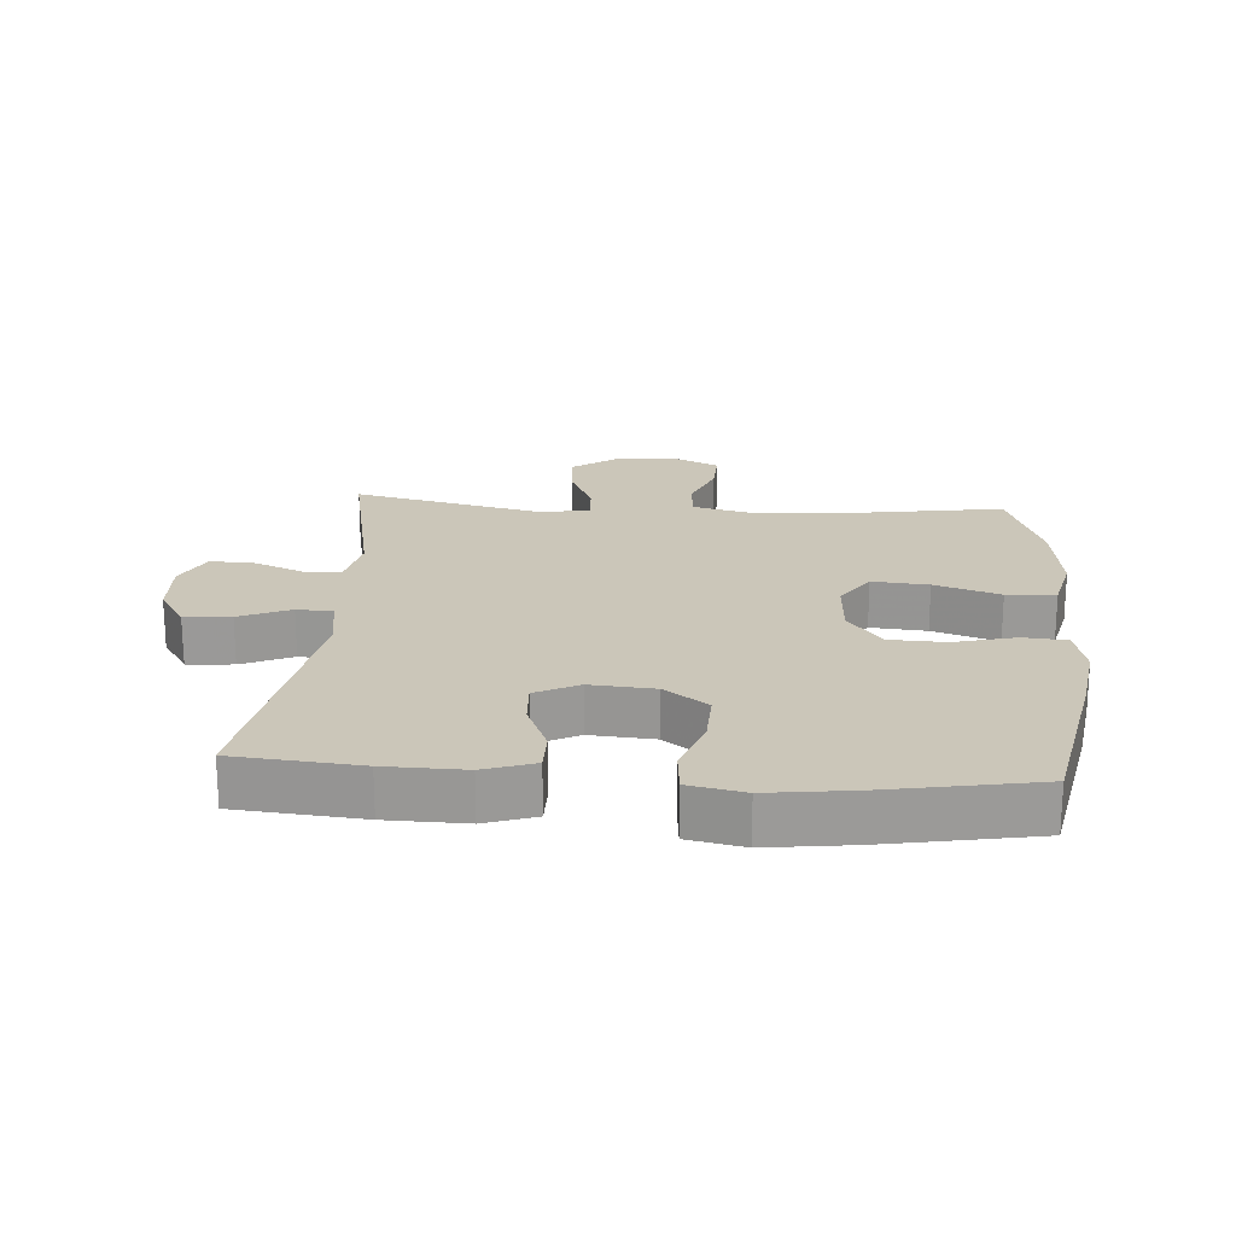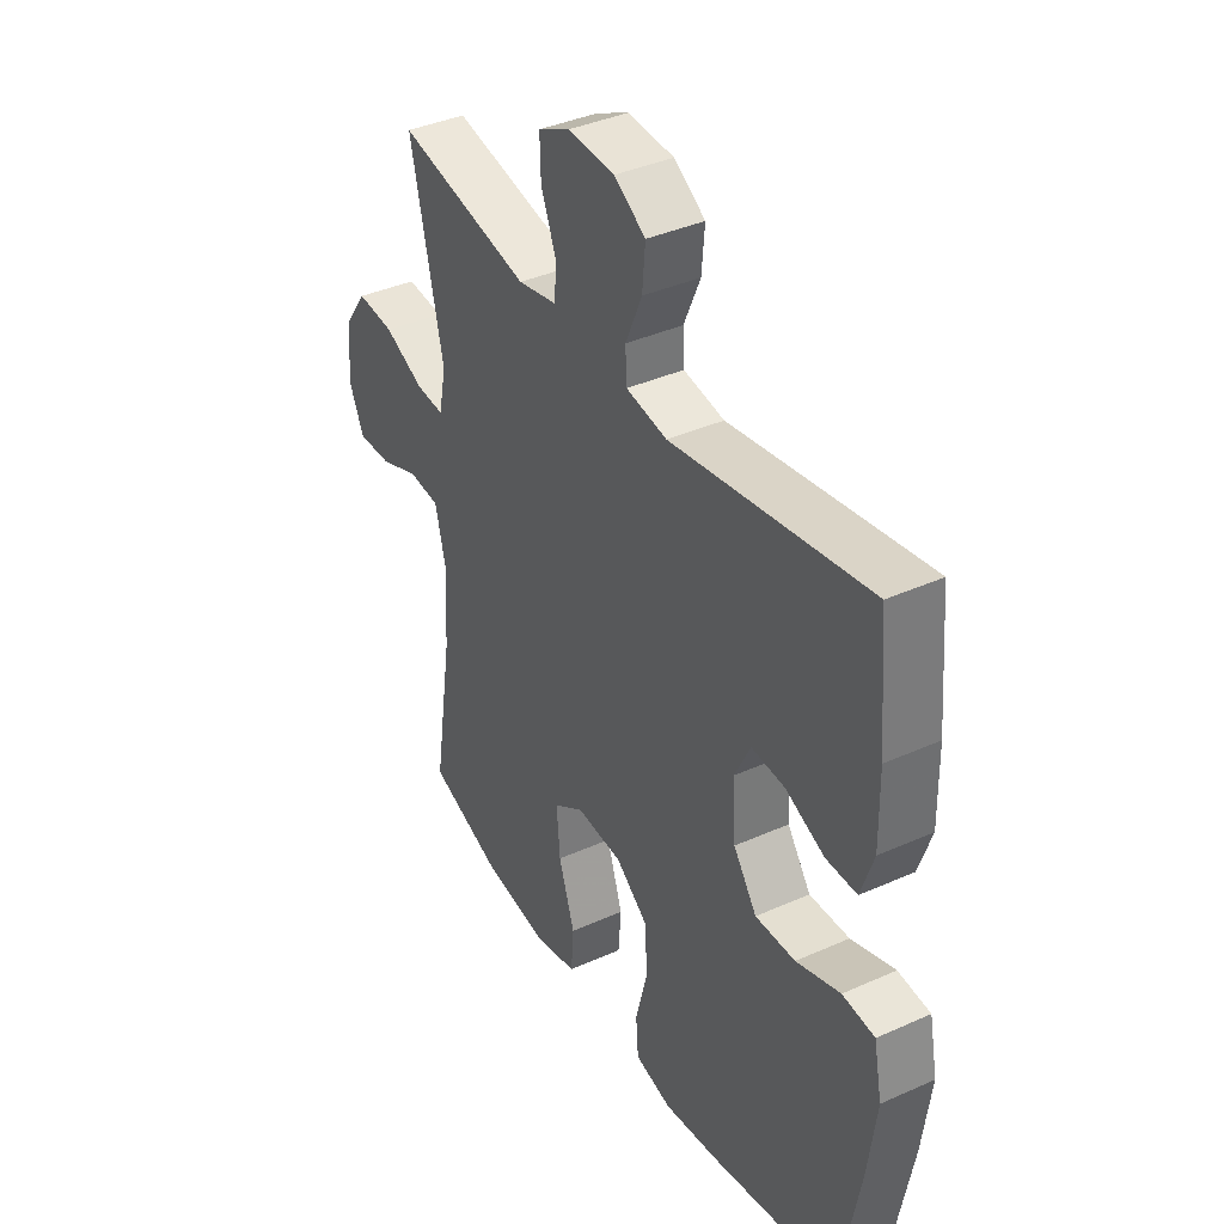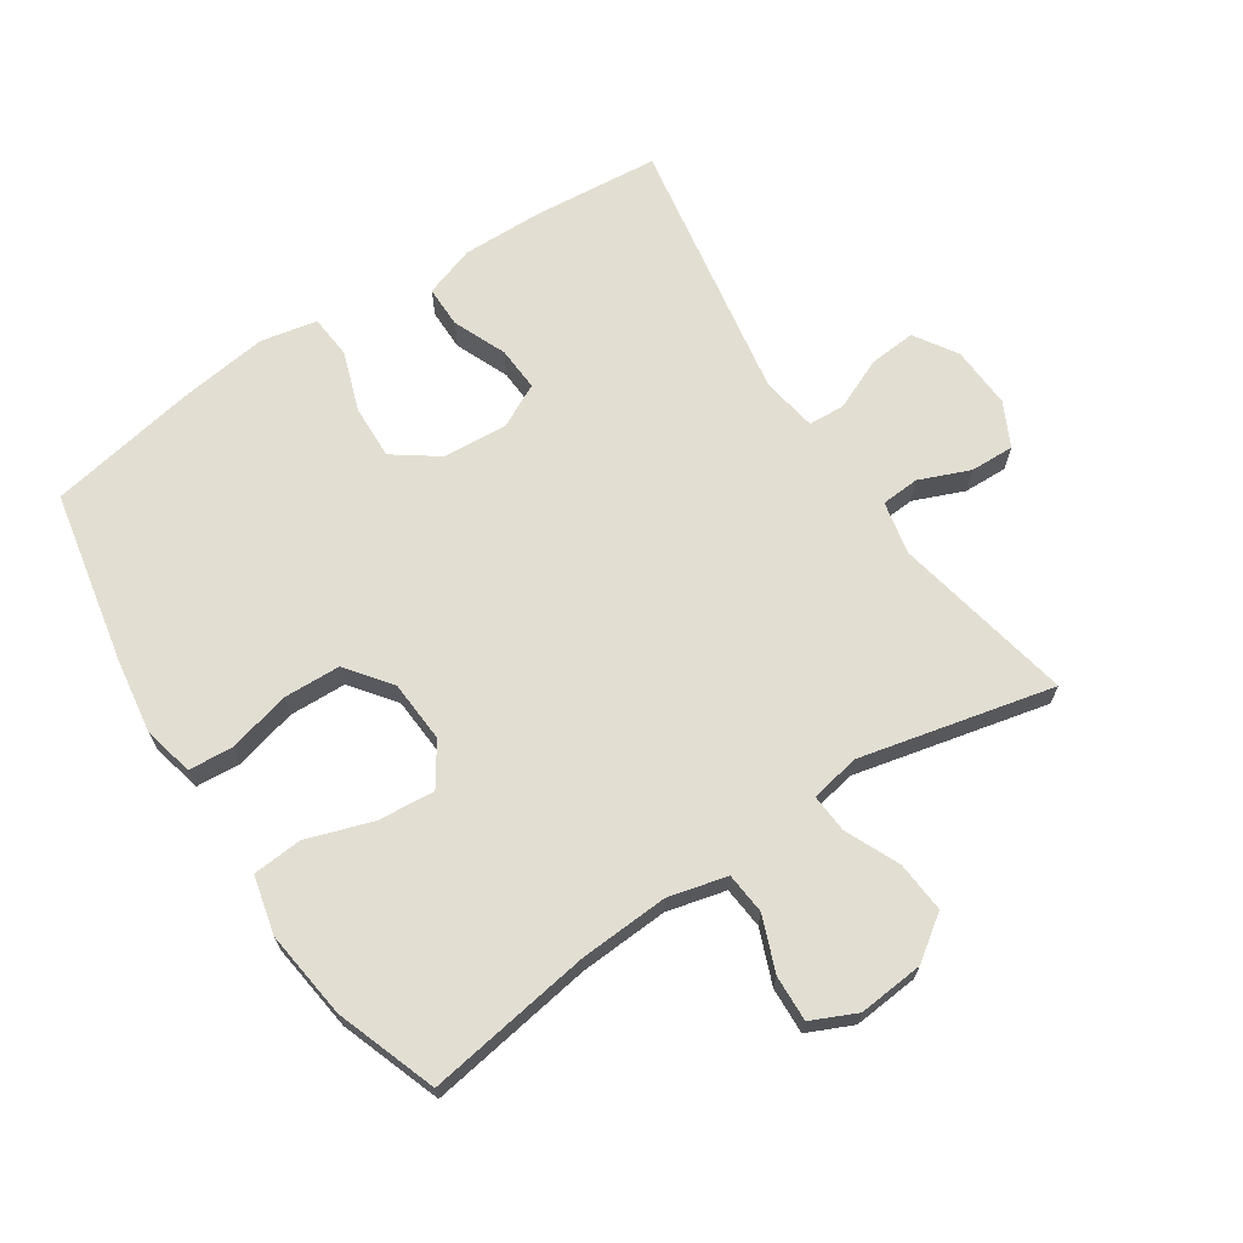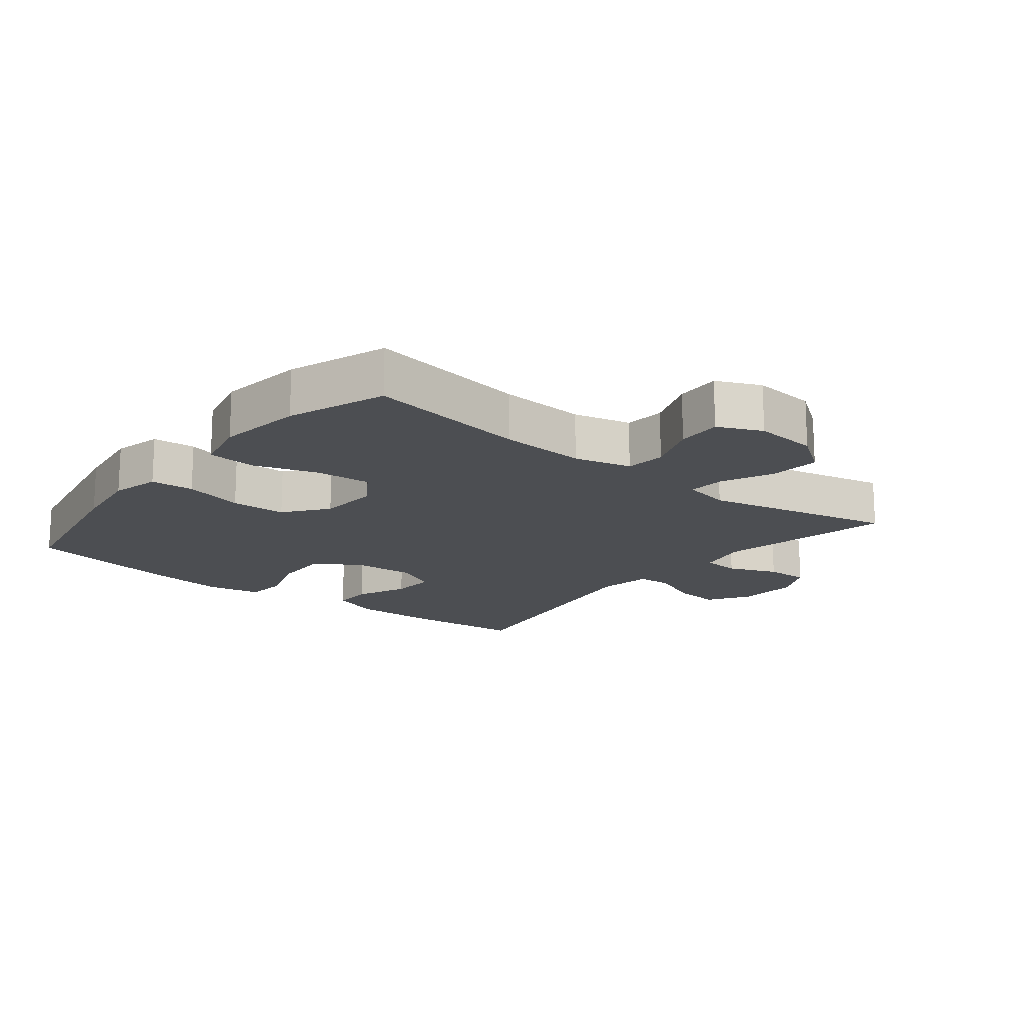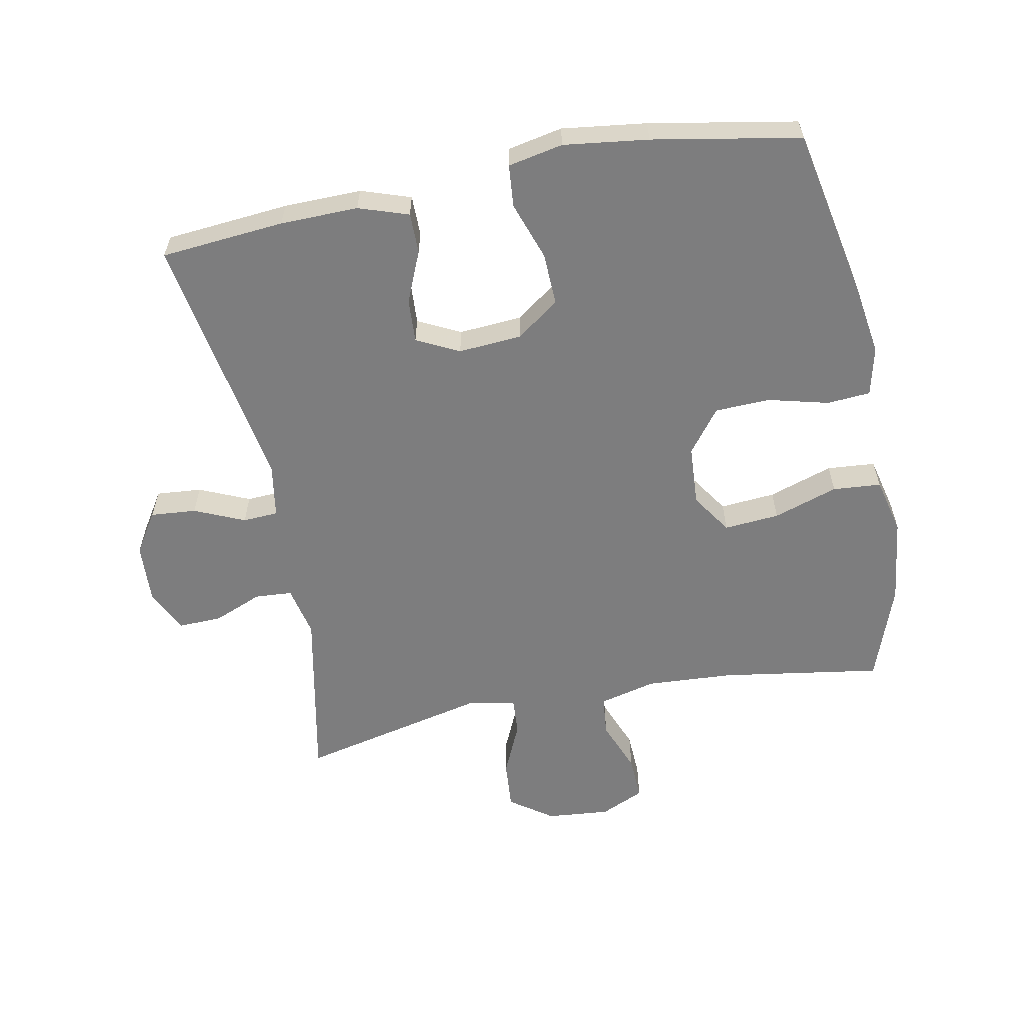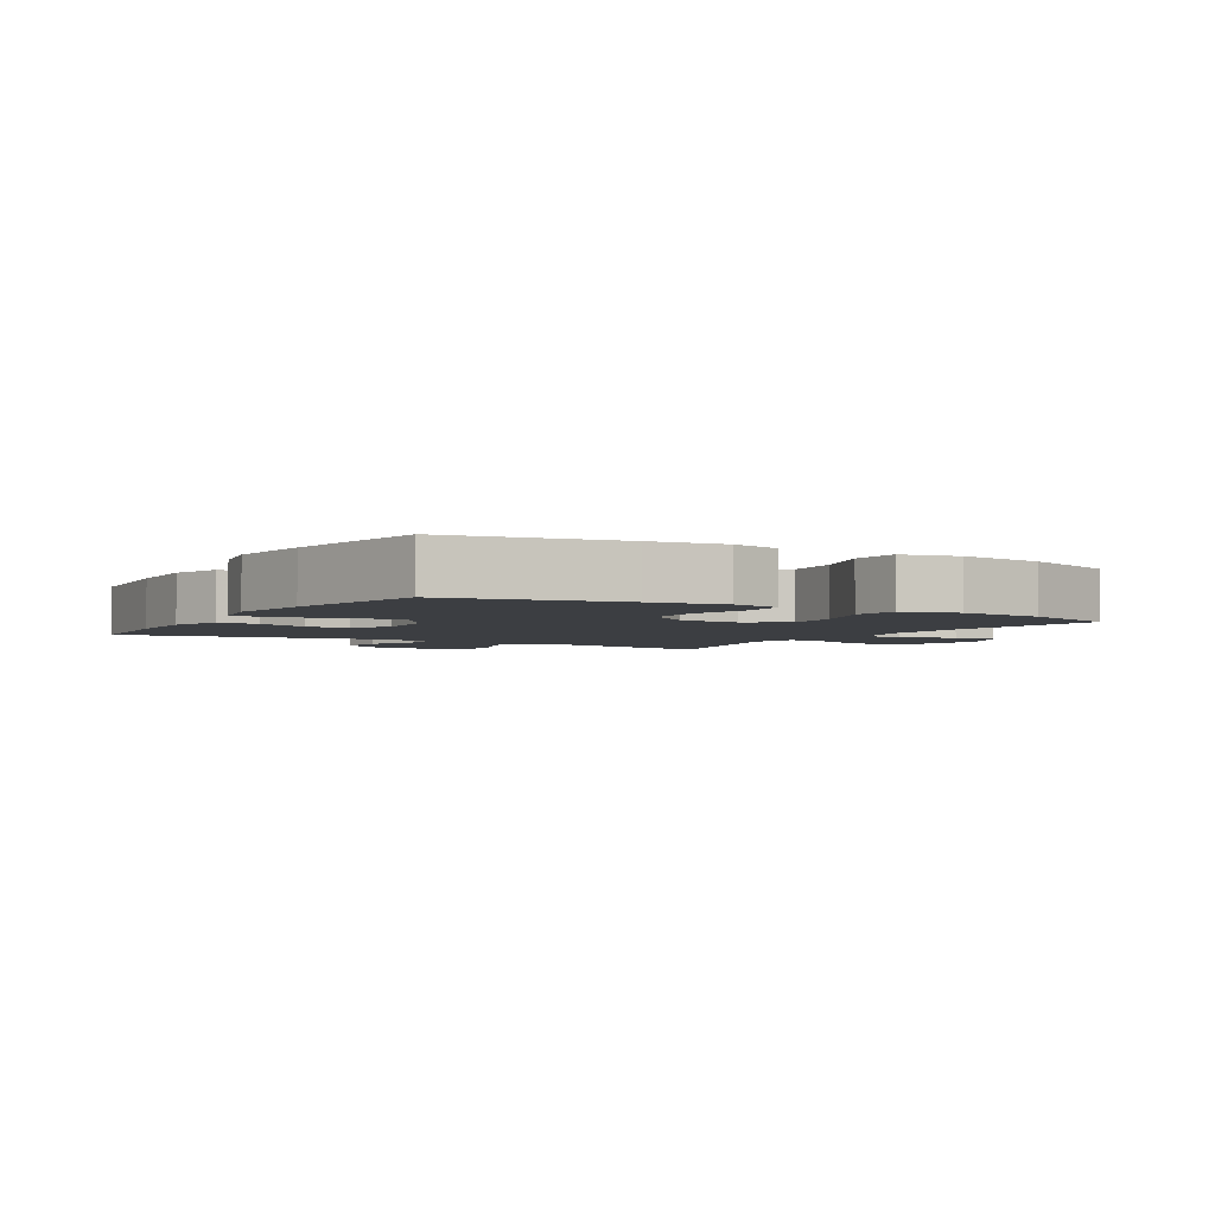
<metadata>
{"format":"obj","ext":"obj","renderer":"f3d","projection":"perspective","resolution":1024,"background":"white","views":[{"elev":21.0,"azim":94.2,"up":"+Y"},{"elev":38.9,"azim":60.7,"up":"+Z"},{"elev":67.9,"azim":-123.4,"up":"+Y"},{"elev":-16.5,"azim":-128.8,"up":"+Y"},{"elev":-59.1,"azim":101.1,"up":"+Y"},{"elev":-3.4,"azim":149.3,"up":"+Y"}]}
</metadata>
<code>
v -0.5 0.07 -0.5
v -0.461 0.07 -0.249
v -0.453 0.07 -0.114
v -0.475 0.07 -0.025
v -0.538 0.07 -0.019
v -0.62 0.07 -0.051
v -0.69 0.07 -0.054
v -0.721 0.07 0.014
v -0.712 0.07 0.113
v -0.665 0.07 0.179
v -0.588 0.07 0.173
v -0.506 0.07 0.136
v -0.448 0.07 0.132
v -0.433 0.07 0.206
v -0.5 0.07 0.5
v -0.226 0.07 0.445
v -0.146 0.07 0.462
v -0.142 0.07 0.52
v -0.173 0.07 0.596
v -0.175 0.07 0.663
v -0.109 0.07 0.696
v -0.014 0.07 0.691
v 0.05 0.07 0.65
v 0.044 0.07 0.579
v 0.01 0.07 0.501
v 0.013 0.07 0.446
v 0.097 0.07 0.432
v 0.5 0.07 0.5
v 0.517 0.07 0.308
v 0.519 0.07 0.187
v 0.493 0.07 0.11
v 0.43 0.07 0.11
v 0.35 0.07 0.144
v 0.282 0.07 0.148
v 0.249 0.07 0.082
v 0.256 0.07 -0.016
v 0.304 0.07 -0.083
v 0.386 0.07 -0.08
v 0.476 0.07 -0.049
v 0.542 0.07 -0.055
v 0.559 0.07 -0.14
v 0.542 0.07 -0.271
v 0.5 0.07 -0.5
v 0.238 0.07 -0.552
v 0.124 0.07 -0.569
v 0.048 0.07 -0.551
v 0.043 0.07 -0.484
v 0.067 0.07 -0.39
v 0.064 0.07 -0.304
v -0.003 0.07 -0.253
v -0.097 0.07 -0.247
v -0.16 0.07 -0.289
v -0.153 0.07 -0.375
v -0.12 0.07 -0.475
v -0.126 0.07 -0.55
v -0.214 0.07 -0.571
v -0.348 0.07 -0.554
v -0.5 0 -0.5
v -0.461 0 -0.249
v -0.453 0 -0.114
v -0.475 0 -0.025
v -0.538 0 -0.019
v -0.62 0 -0.051
v -0.69 0 -0.054
v -0.721 0 0.014
v -0.712 0 0.113
v -0.665 0 0.179
v -0.588 0 0.173
v -0.506 0 0.136
v -0.448 0 0.132
v -0.433 0 0.206
v -0.5 0 0.5
v -0.226 0 0.445
v -0.146 0 0.462
v -0.142 0 0.52
v -0.173 0 0.596
v -0.175 0 0.663
v -0.109 0 0.696
v -0.014 0 0.691
v 0.05 0 0.65
v 0.044 0 0.579
v 0.01 0 0.501
v 0.013 0 0.446
v 0.097 0 0.432
v 0.5 0 0.5
v 0.517 0 0.308
v 0.519 0 0.187
v 0.493 0 0.11
v 0.43 0 0.11
v 0.35 0 0.144
v 0.282 0 0.148
v 0.249 0 0.082
v 0.256 0 -0.016
v 0.304 0 -0.083
v 0.386 0 -0.08
v 0.476 0 -0.049
v 0.542 0 -0.055
v 0.559 0 -0.14
v 0.542 0 -0.271
v 0.5 0 -0.5
v 0.238 0 -0.552
v 0.124 0 -0.569
v 0.048 0 -0.551
v 0.043 0 -0.484
v 0.067 0 -0.39
v 0.064 0 -0.304
v -0.003 0 -0.253
v -0.097 0 -0.247
v -0.16 0 -0.289
v -0.153 0 -0.375
v -0.12 0 -0.475
v -0.126 0 -0.55
v -0.214 0 -0.571
v -0.348 0 -0.554
f 57 1 2
f 56 57 2
f 55 56 2
f 54 55 2
f 53 54 2
f 52 53 2 3
f 51 52 3 4
f 50 51 4
f 46 47 48
f 45 46 48
f 44 45 48
f 43 44 48
f 42 43 48
f 41 42 48
f 40 41 48
f 39 40 48
f 38 39 48
f 37 38 48 49
f 36 37 49 50
f 31 32 33
f 30 31 33
f 29 30 33
f 28 29 33
f 27 28 33
f 26 27 33 34
f 23 24 25
f 22 23 25
f 21 22 25
f 20 21 25
f 19 20 25
f 18 19 25
f 17 18 25 26
f 26 34 35
f 17 26 35
f 16 17 35
f 10 11 12
f 9 10 12
f 8 9 12
f 7 8 12
f 6 7 12
f 5 6 12
f 4 5 12 13
f 50 4 13 14
f 35 36 50
f 16 35 50
f 15 16 50
f 14 15 50
f 59 58 114
f 59 114 113
f 59 113 112
f 59 112 111
f 59 111 110
f 60 59 110 109
f 61 60 109 108
f 61 108 107
f 105 104 103
f 105 103 102
f 105 102 101
f 105 101 100
f 105 100 99
f 105 99 98
f 105 98 97
f 105 97 96
f 105 96 95
f 106 105 95 94
f 107 106 94 93
f 90 89 88
f 90 88 87
f 90 87 86
f 90 86 85
f 90 85 84
f 91 90 84 83
f 82 81 80
f 82 80 79
f 82 79 78
f 82 78 77
f 82 77 76
f 82 76 75
f 83 82 75 74
f 92 91 83
f 92 83 74
f 92 74 73
f 69 68 67
f 69 67 66
f 69 66 65
f 69 65 64
f 69 64 63
f 69 63 62
f 70 69 62 61
f 71 70 61 107
f 107 93 92
f 107 92 73
f 107 73 72
f 107 72 71
f 1 58 59 2
f 2 59 60 3
f 3 60 61 4
f 4 61 62 5
f 5 62 63 6
f 6 63 64 7
f 7 64 65 8
f 8 65 66 9
f 9 66 67 10
f 10 67 68 11
f 11 68 69 12
f 12 69 70 13
f 13 70 71 14
f 14 71 72 15
f 15 72 73 16
f 16 73 74 17
f 17 74 75 18
f 18 75 76 19
f 19 76 77 20
f 20 77 78 21
f 21 78 79 22
f 22 79 80 23
f 23 80 81 24
f 24 81 82 25
f 25 82 83 26
f 26 83 84 27
f 27 84 85 28
f 28 85 86 29
f 29 86 87 30
f 30 87 88 31
f 31 88 89 32
f 32 89 90 33
f 33 90 91 34
f 34 91 92 35
f 35 92 93 36
f 36 93 94 37
f 37 94 95 38
f 38 95 96 39
f 39 96 97 40
f 40 97 98 41
f 41 98 99 42
f 42 99 100 43
f 43 100 101 44
f 44 101 102 45
f 45 102 103 46
f 46 103 104 47
f 47 104 105 48
f 48 105 106 49
f 49 106 107 50
f 50 107 108 51
f 51 108 109 52
f 52 109 110 53
f 53 110 111 54
f 54 111 112 55
f 55 112 113 56
f 56 113 114 57
f 57 114 58 1

</code>
